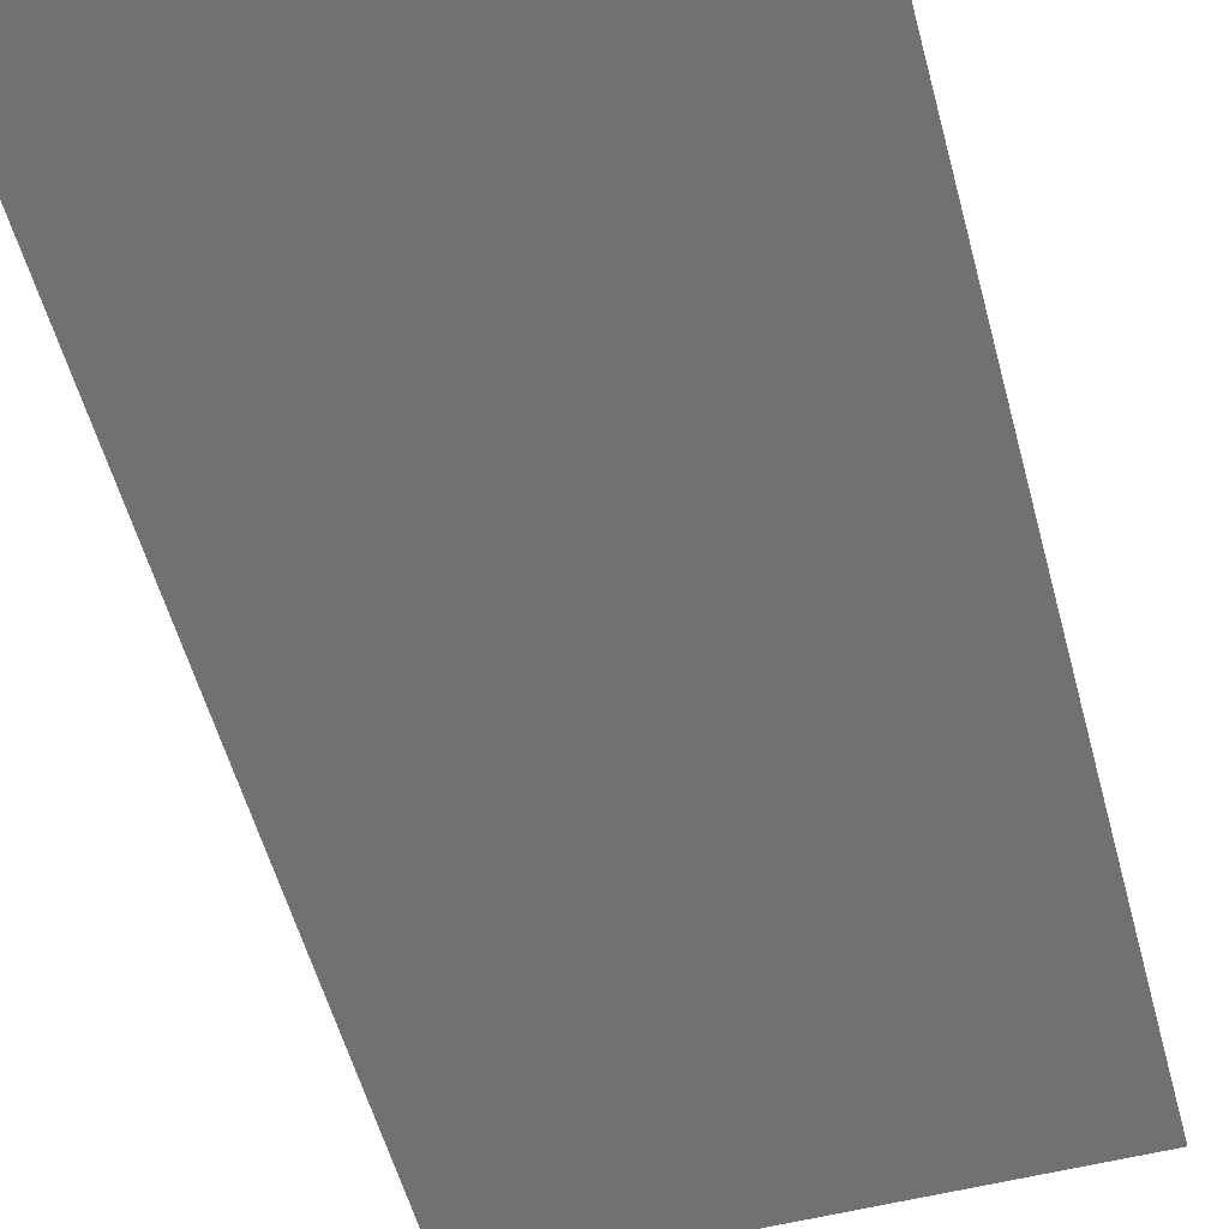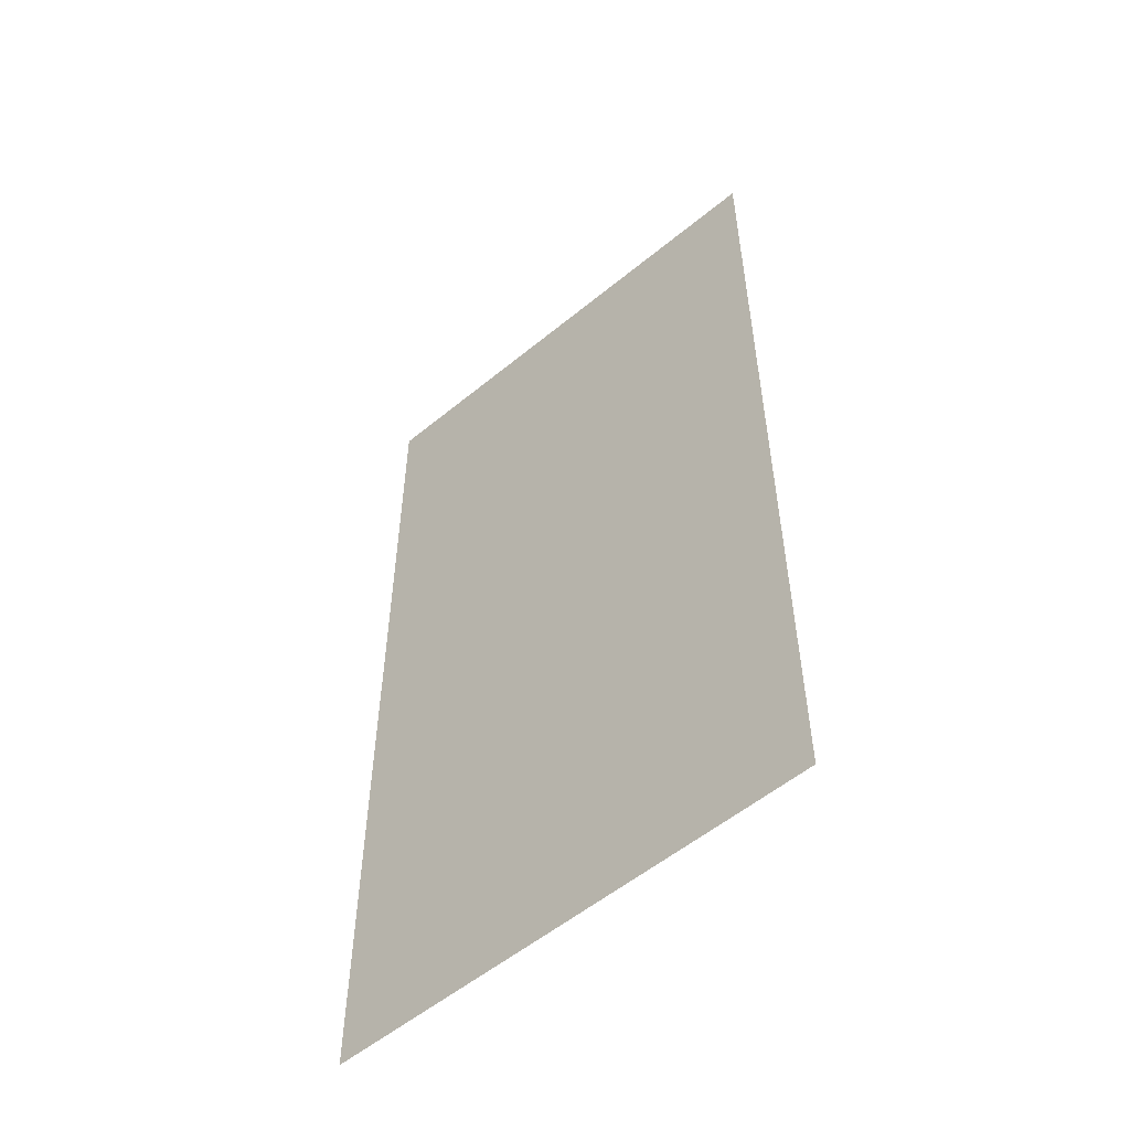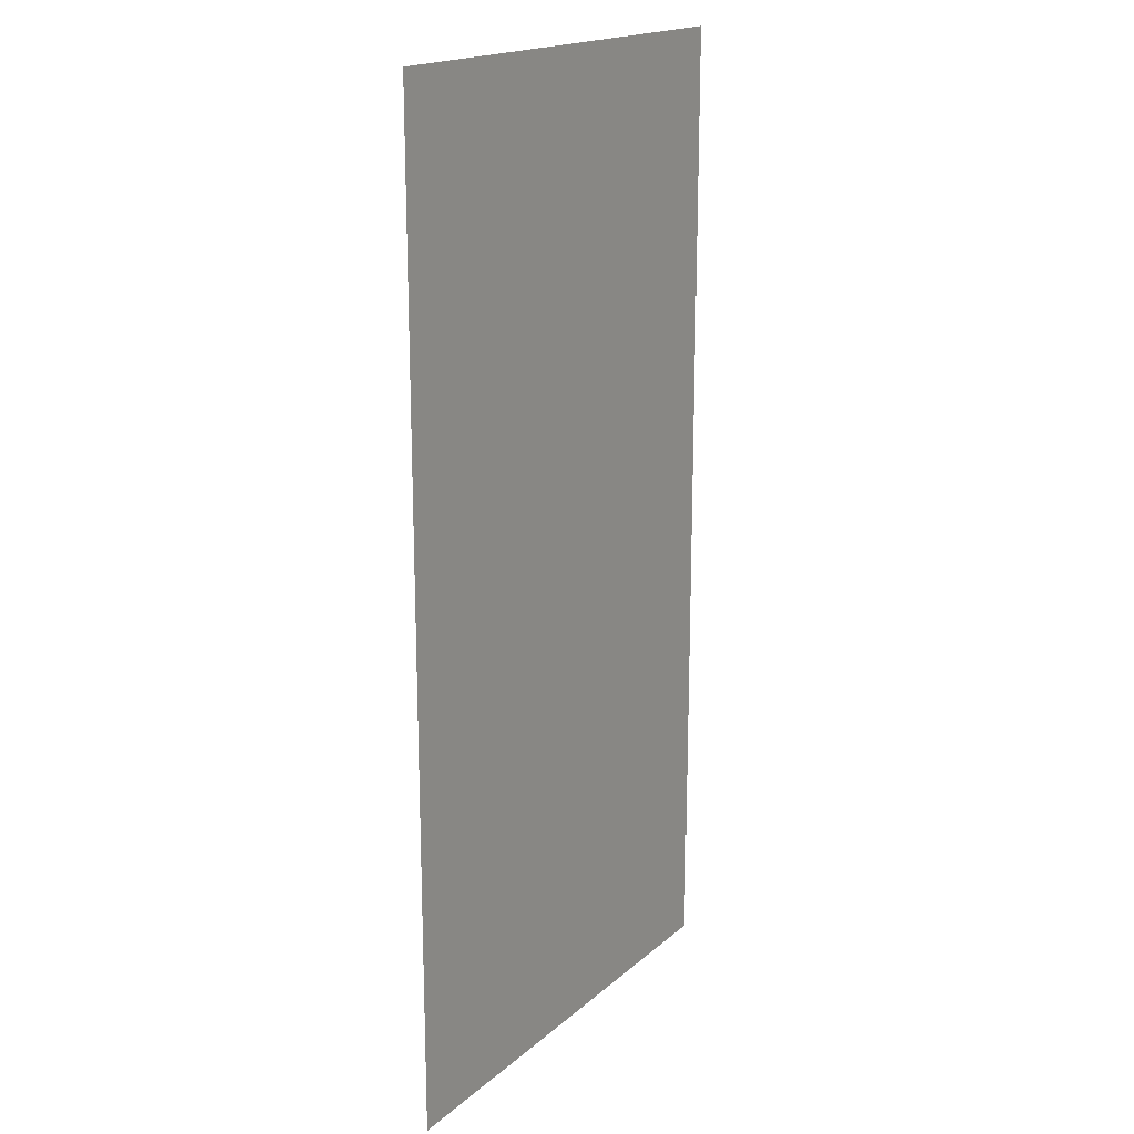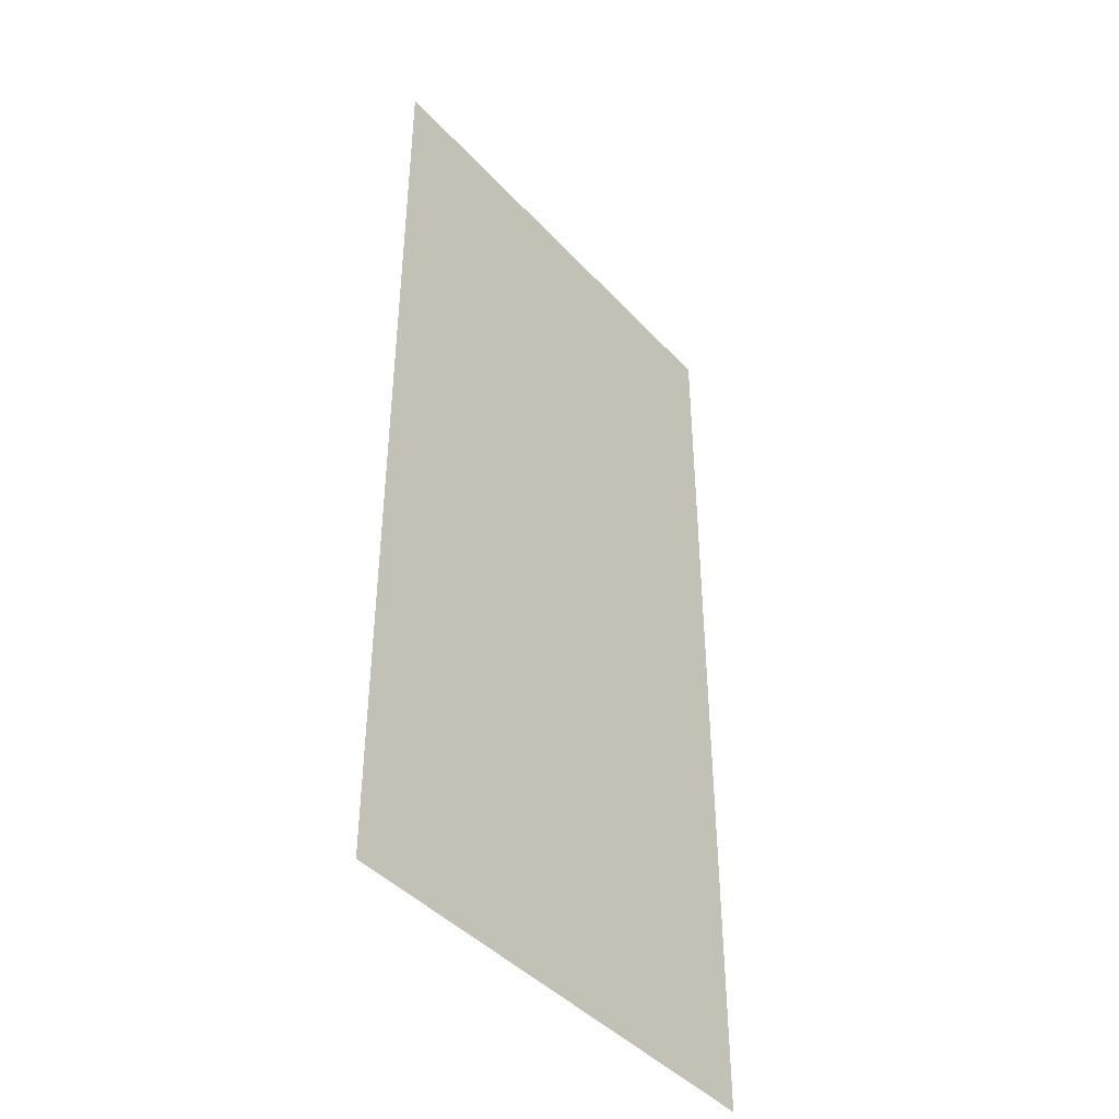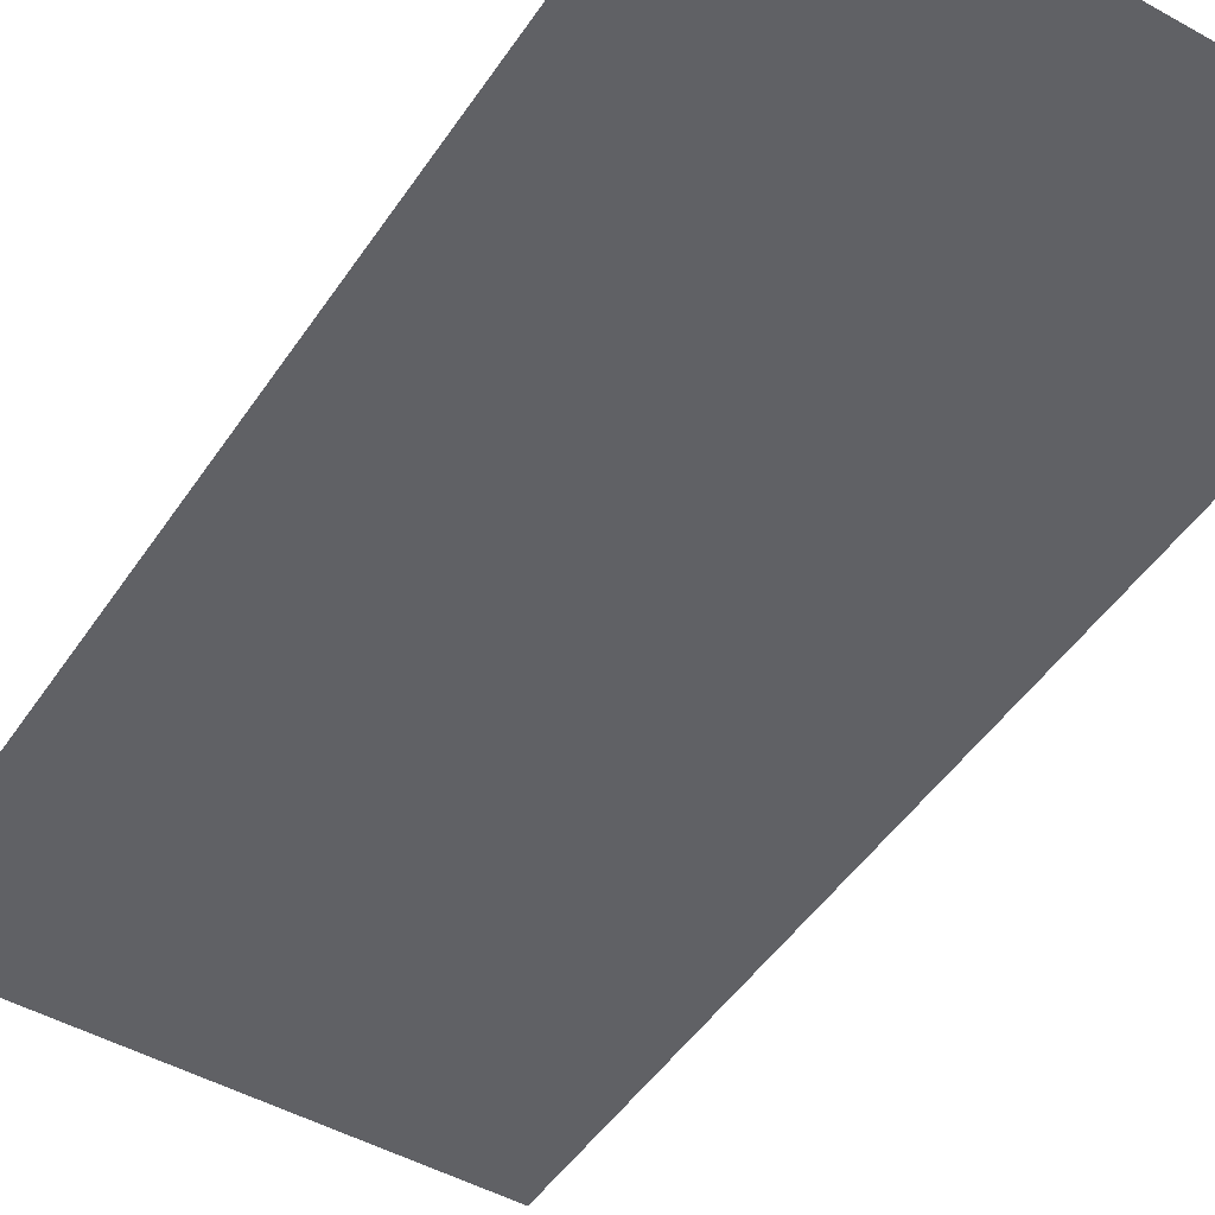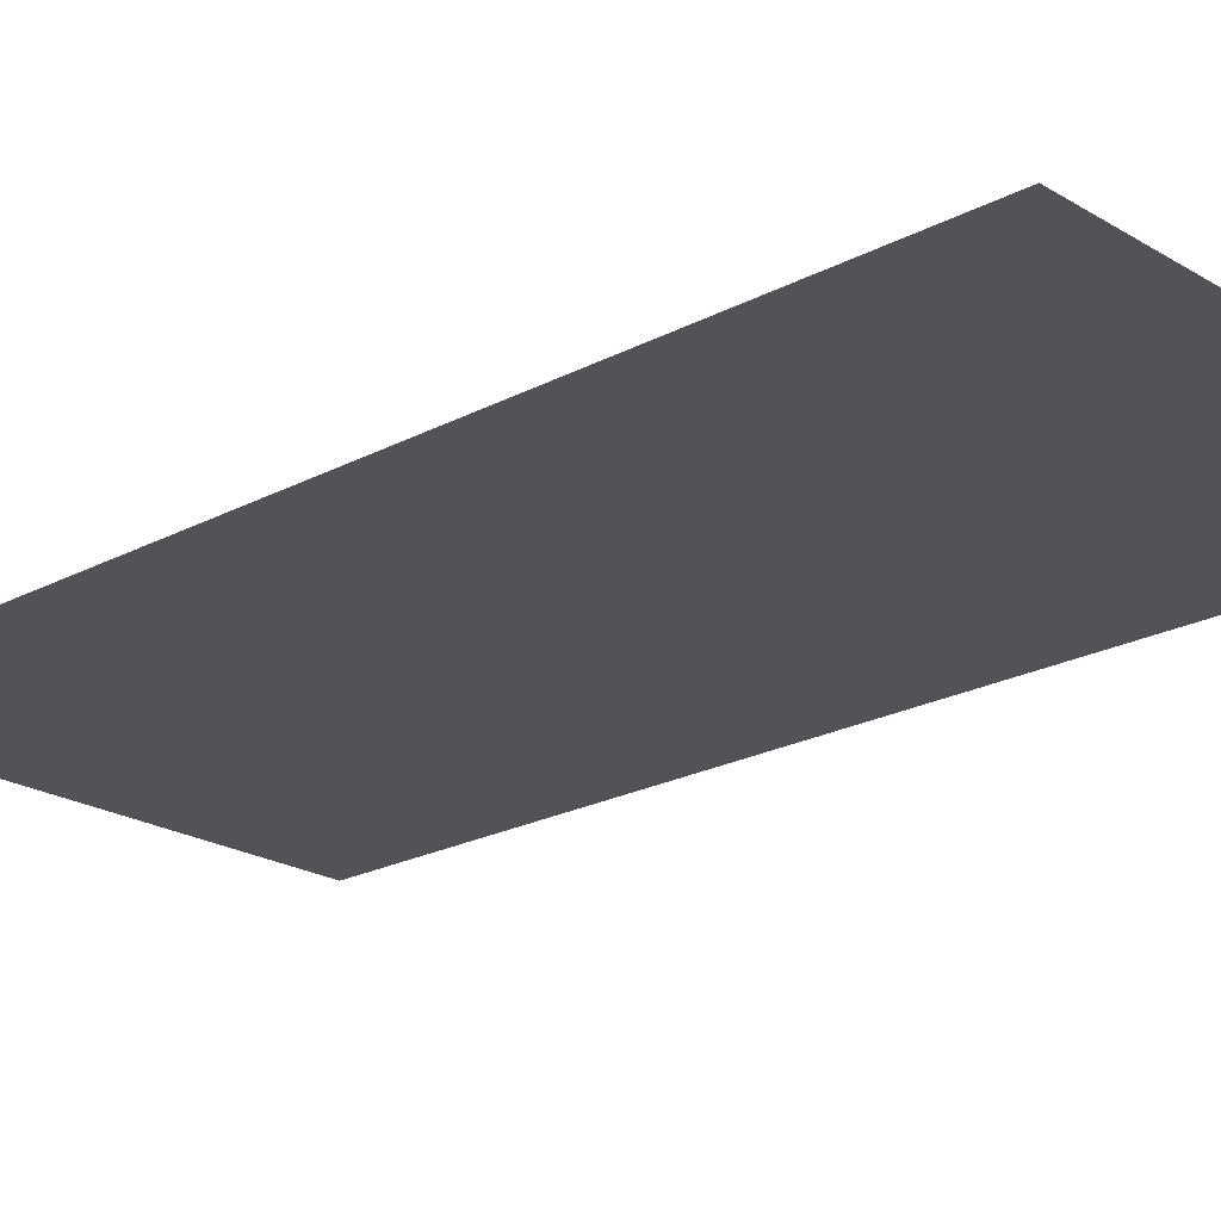
<metadata>
{"format":"obj","ext":"obj","renderer":"f3d","projection":"perspective","resolution":1024,"background":"white","views":[{"elev":-55.1,"azim":-165.1,"up":"+Z"},{"elev":-55.3,"azim":40.9,"up":"+Y"},{"elev":18.2,"azim":-57.6,"up":"+Y"},{"elev":-43.3,"azim":-51.2,"up":"+Y"},{"elev":-47.9,"azim":-32.2,"up":"+Z"},{"elev":-21.7,"azim":133.1,"up":"+Z"}]}
</metadata>
<code>
v -240 -112 0
v -256 -112 0
v -256 -96 0
v -240 -96 0
v -240 -128 0
v -256 -128 0
v -256 -112 0
v -240 -112 0
g icmc_mesh_0268
f 1 2 3 4
f 5 6 7 8

</code>
